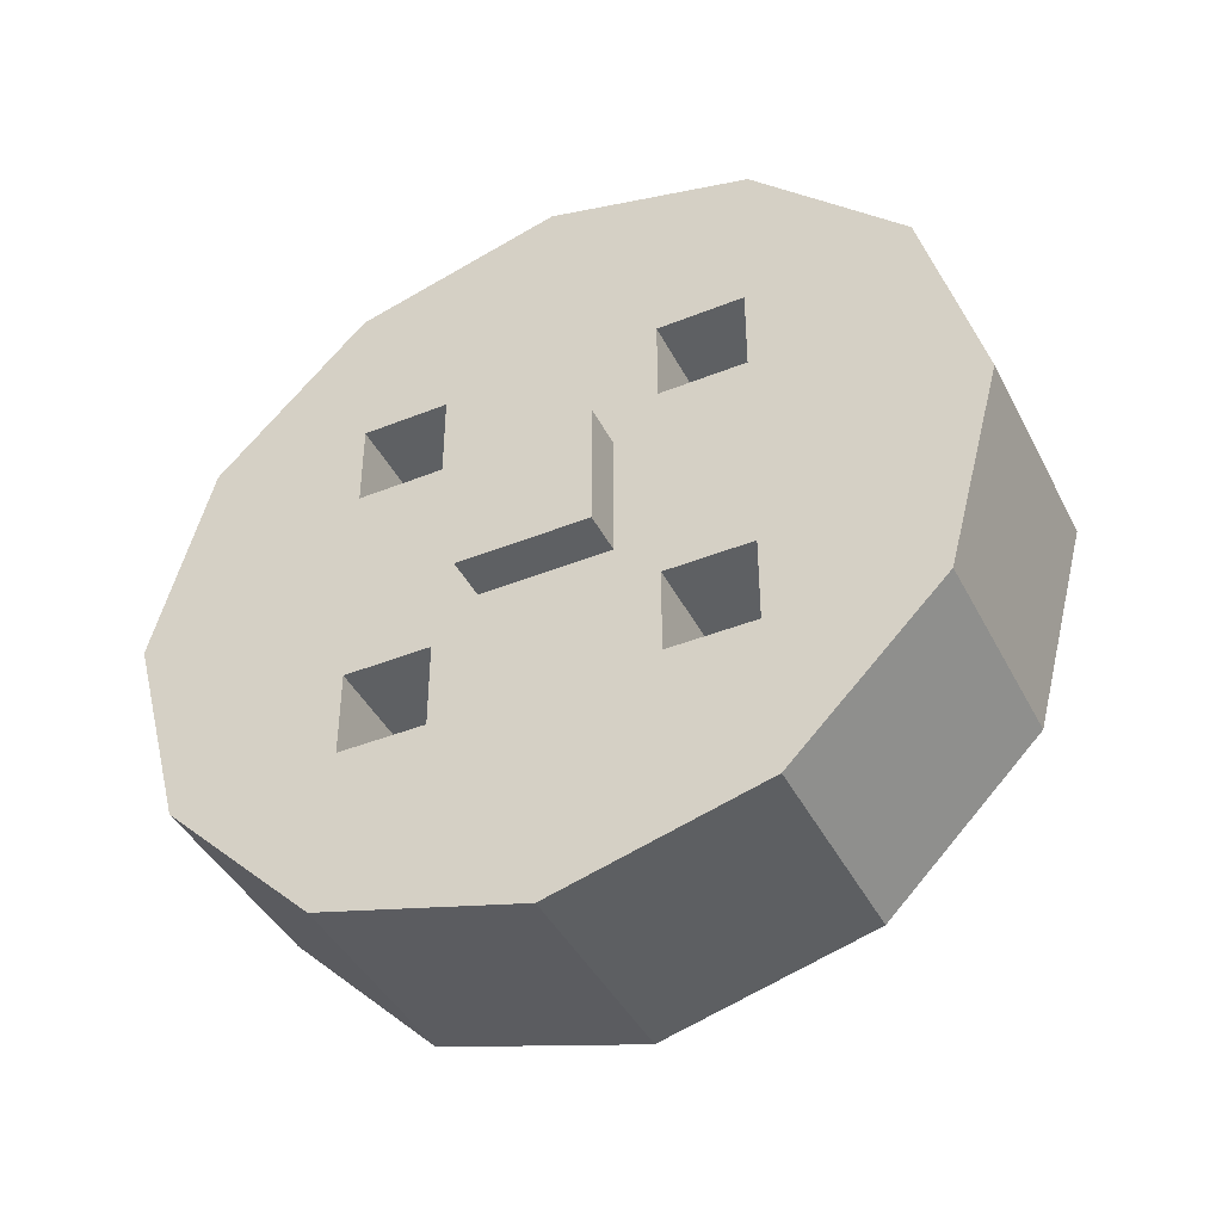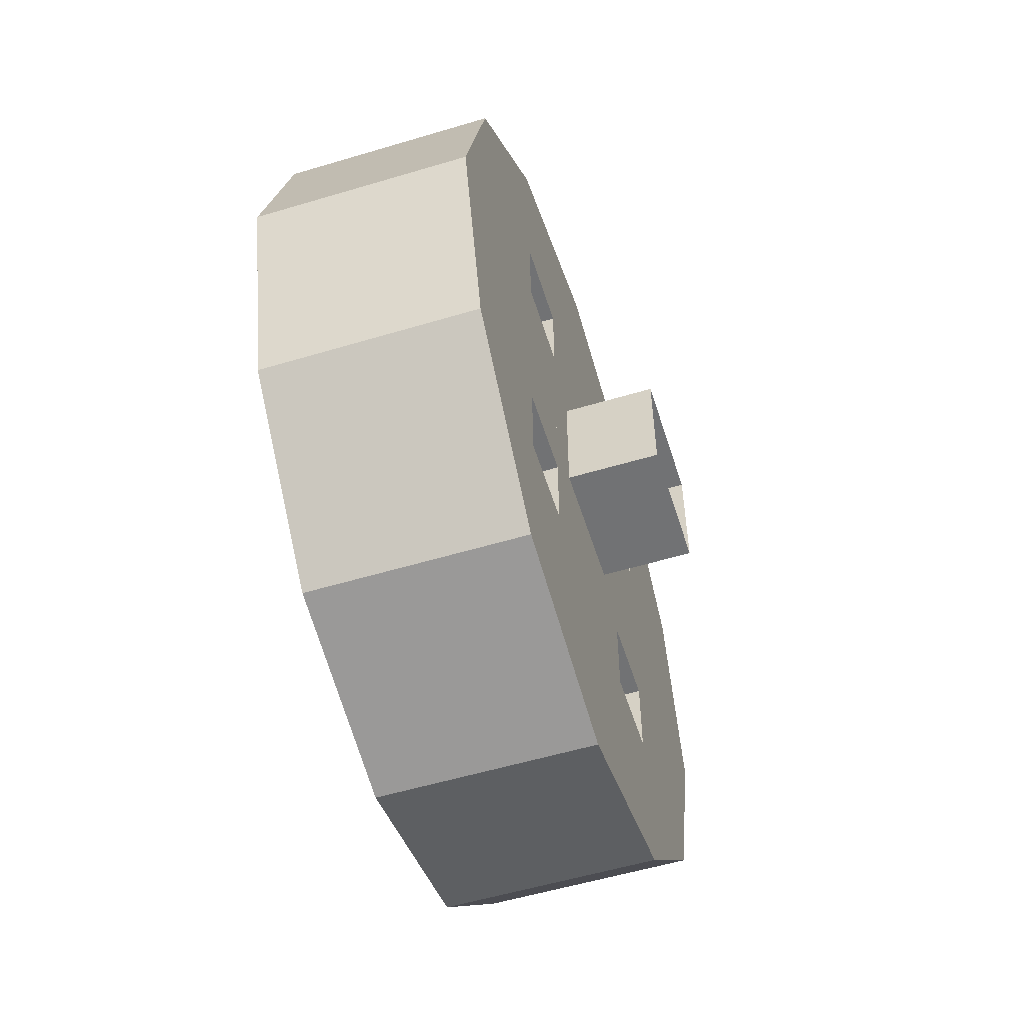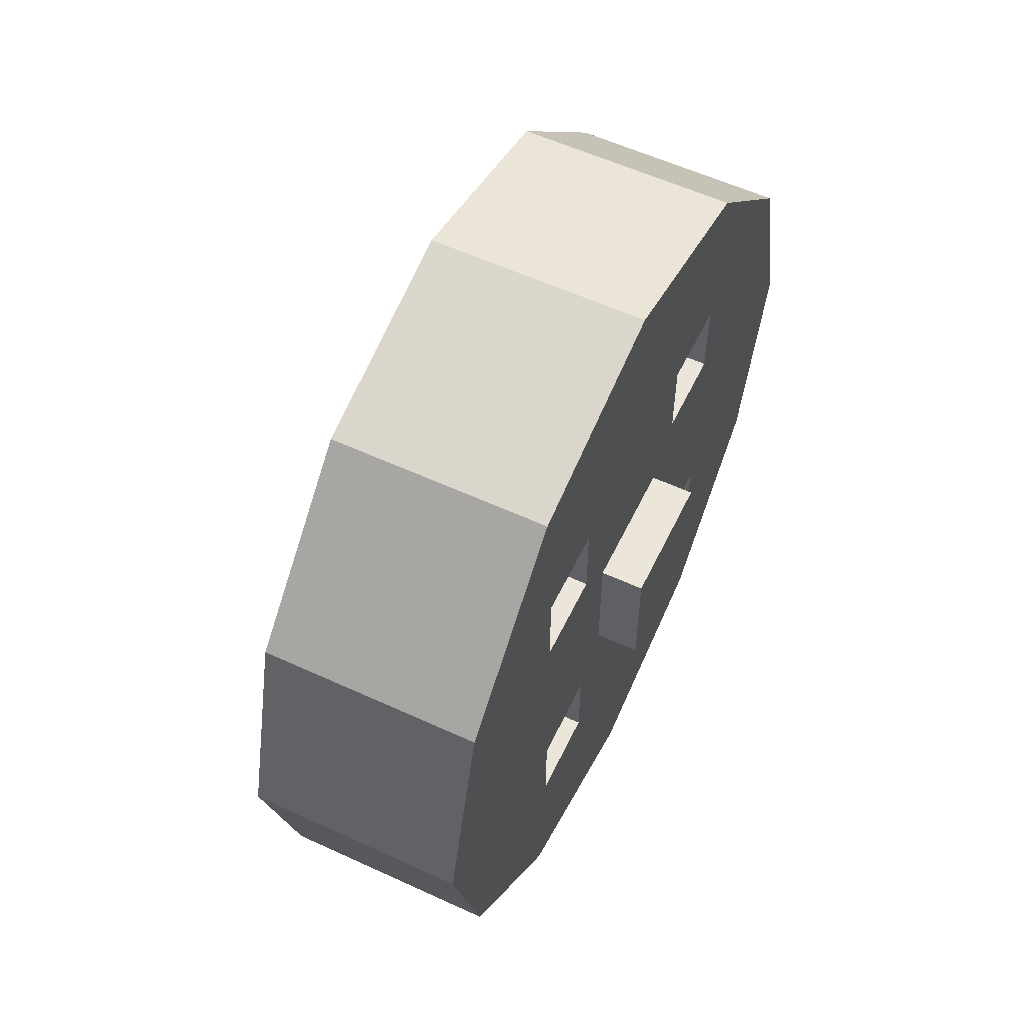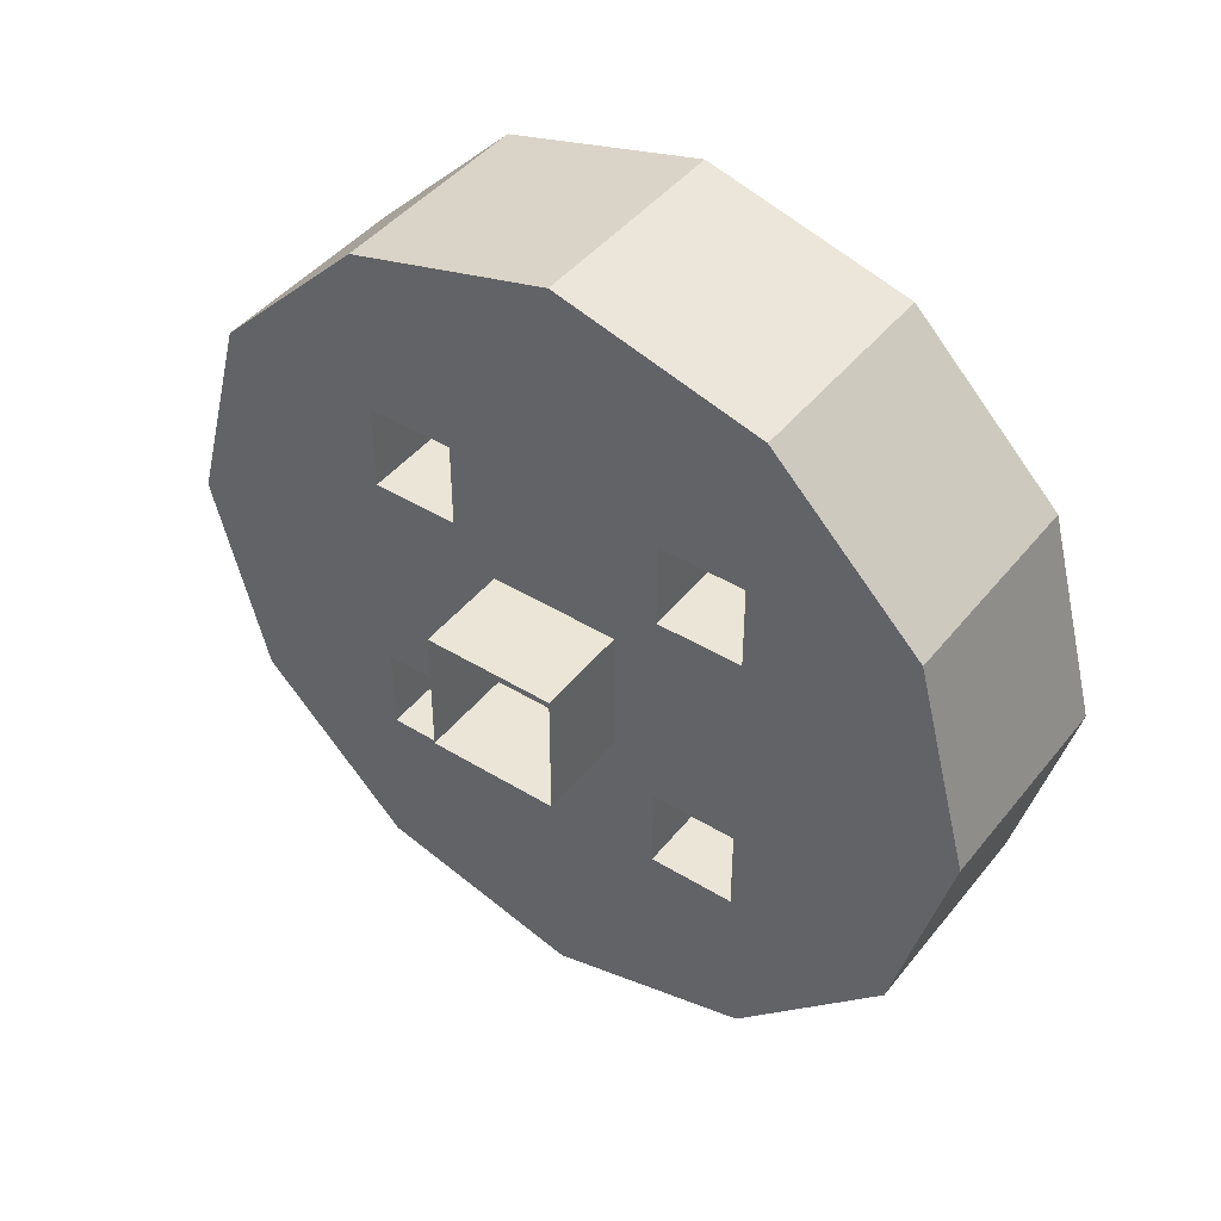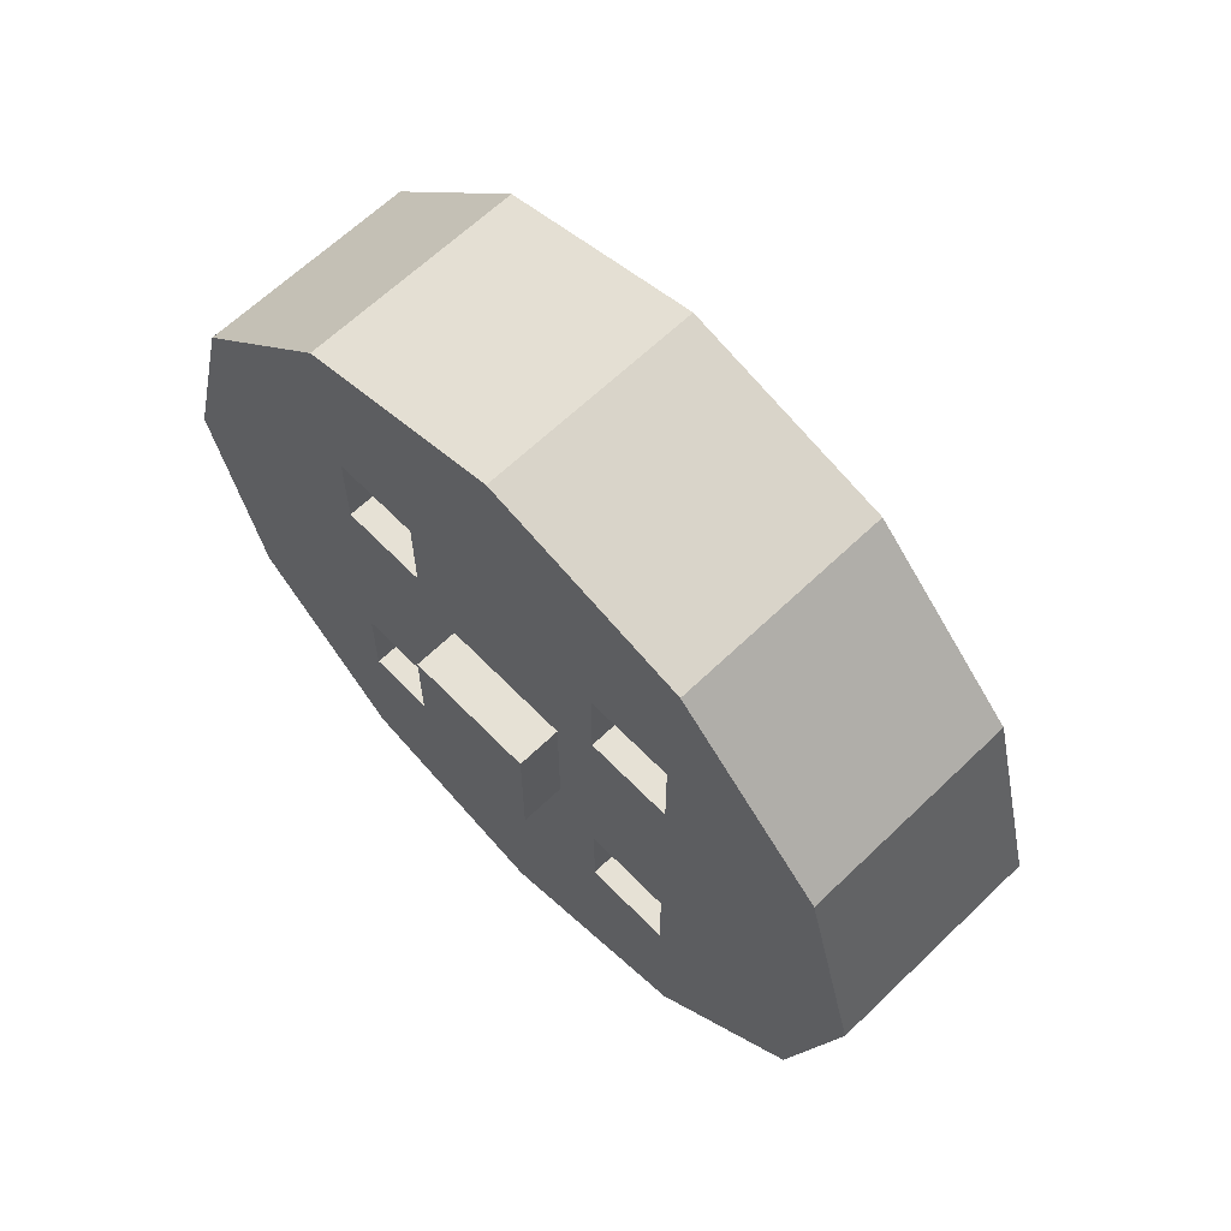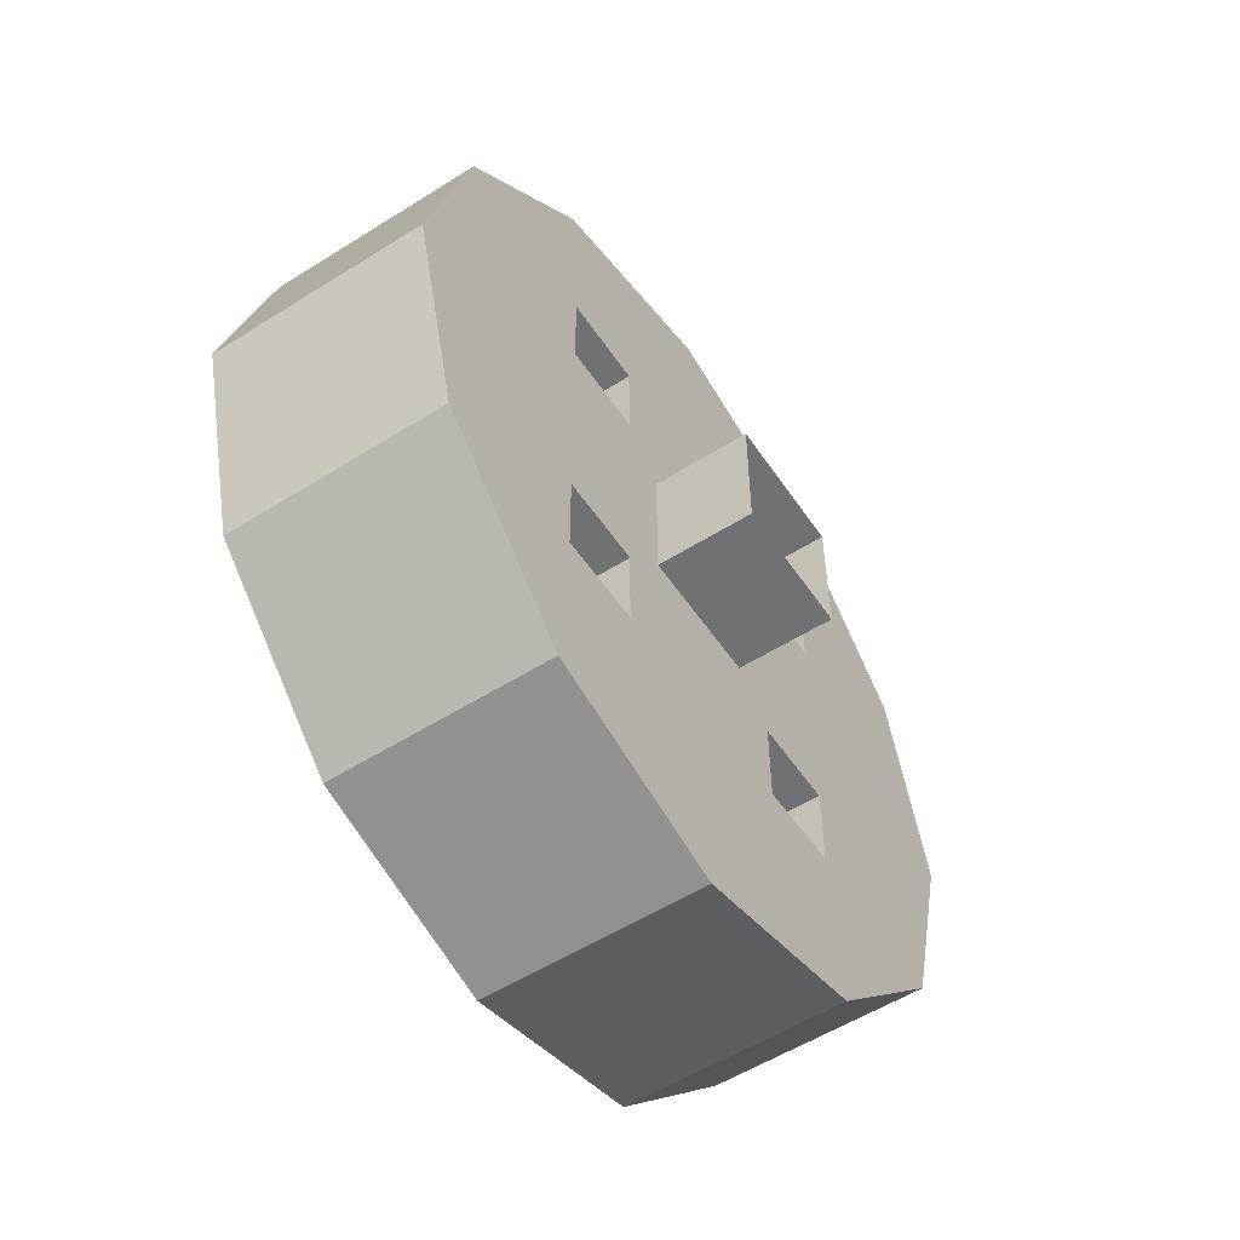
<metadata>
{"format":"obj","ext":"obj","renderer":"f3d","projection":"perspective","resolution":1024,"background":"white","views":[{"elev":-42.5,"azim":115.6,"up":"+Z"},{"elev":-55.5,"azim":-162.5,"up":"+Z"},{"elev":57.4,"azim":25.6,"up":"+Z"},{"elev":44.0,"azim":-54.3,"up":"+Y"},{"elev":64.1,"azim":135.9,"up":"+Z"},{"elev":-55.1,"azim":-146.4,"up":"+Y"}]}
</metadata>
<code>
g royale_car_block_weel2
v 0.3396 -0.5627 -0.3226
v 0.3396 -0.3047 -0.1707
v 0.3396 -0.3047 -0.3065
v 0.3396 -0.1688 -0.3065
v 0.3396 -0.3256 -0.5597
v 0.3396 -0.6496 0.001384
v 0.3396 -0.3047 0.169
v 0.3396 -0.5627 0.3253
v 0.3396 -0.3047 0.3049
v 0.3396 -0.3256 0.5625
v 0.3396 0.3223 0.5625
v 0.3396 -0.001658 0.6493
v 0.3396 -0.001658 -0.6465
v 0.3396 0.3223 -0.5597
v 0.3396 0.1708 -0.3065
v 0.3396 -0.1688 0.3049
v 0.3396 0.3067 -0.3065
v 0.3396 0.3067 -0.1707
v 0.3396 0.5594 -0.3226
v 0.3396 0.6462 0.001384
v 0.3396 0.5594 0.3253
v 0.3396 0.3067 0.3049
v 0.3396 0.3067 0.169
v 0.3396 0.1708 -0.1707
v 0.3396 0.1708 0.169
v 0.3396 0.1708 0.3049
v 0.3396 -0.1688 0.169
v 0.3396 -0.1688 -0.1707
v 0.3396 -0.3047 0.169
v -8.85e-05 -0.3047 0.169
v -8.85e-05 -0.1688 0.169
v 0.3396 -0.1688 0.169
v 0.3396 -0.1688 -0.1707
v -8.85e-05 -0.1688 -0.1707
v -8.85e-05 -0.3047 -0.1707
v 0.3396 -0.3047 -0.1707
v 0.3396 0.3067 0.3049
v -8.85e-05 0.3067 0.3049
v -8.85e-05 0.1708 0.3049
v 0.3396 0.1708 0.3049
v 0.3396 -0.1688 -0.3065
v 0.3396 -0.3047 -0.3065
v -8.85e-05 -0.3047 -0.3065
v -8.85e-05 -0.1688 -0.3065
v 0.3396 -0.3047 0.3049
v 0.3396 -0.1688 0.3049
v -8.85e-05 -0.1688 0.3049
v -8.85e-05 -0.3047 0.3049
v -8.85e-05 -0.1688 0.3049
v 0.3396 -0.1688 0.3049
v 0.3396 -0.1688 0.169
v -8.85e-05 -0.1688 0.169
v 0.4075 0.1029 -0.1027
v 0.4075 0.1029 0.1011
v -0.1477 0.1029 0.1011
v -0.1477 0.1029 -0.1027
v -0.1477 -0.1009 0.1011
v -0.1477 0.1029 0.1011
v 0.4075 0.1029 0.1011
v 0.4075 -0.1009 0.1011
v 0.4075 0.1029 -0.1027
v 0.4075 -0.1009 -0.1027
v 0.4075 -0.1009 0.1011
v 0.4075 0.1029 0.1011
v -8.85e-05 -0.1688 -0.1707
v 0.3396 -0.1688 -0.1707
v 0.3396 -0.1688 -0.3065
v -8.85e-05 -0.1688 -0.3065
v -8.85e-05 -0.1688 -0.1707
v -8.85e-05 -0.3047 0.169
v -8.85e-05 -0.3047 -0.1707
v -8.836e-05 -0.5627 -0.3226
v -8.85e-05 -0.3047 -0.3065
v -8.836e-05 -0.3256 -0.5597
v -8.836e-05 -0.6496 0.001384
v -8.836e-05 -0.5627 0.3253
v -8.85e-05 0.1708 -0.1707
v -8.85e-05 -0.1688 0.169
v -8.85e-05 0.1708 0.3049
v -8.85e-05 -0.1688 0.3049
v -8.85e-05 0.1708 -0.3065
v -8.836e-05 -0.001658 -0.6465
v -8.836e-05 0.3223 -0.5597
v -8.85e-05 -0.1688 -0.3065
v -8.85e-05 -0.3047 0.3049
v -8.836e-05 -0.3256 0.5625
v -8.836e-05 -0.001658 0.6493
v -8.836e-05 0.3223 0.5625
v -8.85e-05 0.3067 0.3049
v -8.85e-05 0.3067 0.169
v -8.836e-05 0.5594 0.3253
v -8.836e-05 0.6462 0.001384
v -8.85e-05 0.3067 -0.1707
v -8.836e-05 0.5594 -0.3226
v -8.85e-05 0.3067 -0.3065
v -8.85e-05 0.1708 0.169
v 0.3396 0.1708 -0.1707
v -8.85e-05 0.1708 -0.1707
v -8.85e-05 0.1708 -0.3065
v 0.3396 0.1708 -0.3065
v -8.85e-05 -0.3047 -0.3065
v 0.3396 -0.3047 -0.3065
v 0.3396 -0.3047 -0.1707
v -8.85e-05 -0.3047 -0.1707
v -0.1477 -0.1009 -0.1027
v -0.1477 -0.1009 0.1011
v 0.4075 -0.1009 0.1011
v 0.4075 -0.1009 -0.1027
v 0.3396 0.3067 -0.1707
v -8.85e-05 0.3067 -0.1707
v -8.85e-05 0.1708 -0.1707
v 0.3396 0.1708 -0.1707
v -8.85e-05 0.3067 0.169
v -8.85e-05 0.3067 0.3049
v 0.3396 0.3067 0.3049
v 0.3396 0.3067 0.169
v -8.85e-05 -0.3047 0.169
v 0.3396 -0.3047 0.169
v 0.3396 -0.3047 0.3049
v -8.85e-05 -0.3047 0.3049
v 0.3396 0.3067 -0.3065
v 0.3396 0.1708 -0.3065
v -8.85e-05 0.1708 -0.3065
v -8.85e-05 0.3067 -0.3065
v 0.3396 0.1708 0.169
v 0.3396 0.1708 0.3049
v -8.85e-05 0.1708 0.3049
v -8.85e-05 0.1708 0.169
v -8.85e-05 0.1708 0.3049
v -8.85e-05 0.1708 -0.1707
v -8.85e-05 0.1708 0.169
v -8.85e-05 -0.1688 0.3049
v -8.85e-05 0.1708 0.3049
v -8.85e-05 0.3067 0.3049
v -0.1477 -0.1009 -0.1027
v 0.4075 0.1029 -0.1027
v -0.1477 0.1029 -0.1027
v 0.4075 -0.1009 -0.1027
v 0.3396 0.3067 -0.1707
v 0.3396 0.3067 -0.3065
v -8.85e-05 0.3067 -0.3065
v -8.85e-05 0.3067 -0.1707
v -8.85e-05 0.1708 0.169
v -8.85e-05 0.3067 0.169
v 0.3396 0.3067 0.169
v 0.3396 0.1708 0.169
v -8.836e-05 0.6462 0.001384
v -8.836e-05 0.5594 -0.3226
v 0.3396 0.5594 -0.3226
v 0.3396 0.6462 0.001384
v -8.836e-05 0.5594 -0.3226
v -8.836e-05 0.3223 -0.5597
v 0.3396 0.3223 -0.5597
v 0.3396 0.5594 -0.3226
v -8.836e-05 0.3223 -0.5597
v -8.836e-05 -0.001658 -0.6465
v 0.3396 -0.001658 -0.6465
v 0.3396 0.3223 -0.5597
v -8.836e-05 -0.001658 -0.6465
v -8.836e-05 -0.3256 -0.5597
v 0.3396 -0.3256 -0.5597
v 0.3396 -0.001658 -0.6465
v -8.836e-05 -0.3256 -0.5597
v -8.836e-05 -0.5627 -0.3226
v 0.3396 -0.5627 -0.3226
v 0.3396 -0.3256 -0.5597
v -8.836e-05 -0.5627 -0.3226
v -8.836e-05 -0.6496 0.001384
v 0.3396 -0.6496 0.001384
v 0.3396 -0.5627 -0.3226
v -8.836e-05 -0.6496 0.001384
v -8.836e-05 -0.5627 0.3253
v 0.3396 -0.5627 0.3253
v 0.3396 -0.6496 0.001384
v -8.836e-05 -0.5627 0.3253
v -8.836e-05 -0.3256 0.5625
v 0.3396 -0.3256 0.5625
v 0.3396 -0.5627 0.3253
v -8.836e-05 -0.3256 0.5625
v -8.836e-05 -0.001658 0.6493
v 0.3396 -0.001658 0.6493
v 0.3396 -0.3256 0.5625
v -8.836e-05 -0.001658 0.6493
v -8.836e-05 0.3223 0.5625
v 0.3396 0.3223 0.5625
v 0.3396 -0.001658 0.6493
v -8.836e-05 0.3223 0.5625
v -8.836e-05 0.5594 0.3253
v 0.3396 0.5594 0.3253
v 0.3396 0.3223 0.5625
v -8.836e-05 0.5594 0.3253
v -8.836e-05 0.6462 0.001384
v 0.3396 0.6462 0.001384
v 0.3396 0.5594 0.3253
g royale_car_block_weel2_0
f 3 2 1
f 4 3 1
f 5 4 1
f 1 2 6
f 2 7 6
f 7 8 6
f 9 8 7
f 8 9 10
f 11 10 9
f 12 10 11
f 4 5 13
f 14 4 13
f 15 4 14
f 9 16 11
f 14 17 15
f 18 17 14
f 14 19 18
f 20 18 19
f 18 20 21
f 21 11 22
f 23 21 22
f 21 23 18
f 24 18 23
f 25 24 23
f 22 11 26
f 16 26 11
f 27 25 26
f 16 27 26
f 24 25 27
f 28 24 27
f 24 28 4
f 15 24 4
f 2 28 27
f 7 2 27
f 31 30 29
f 32 31 29
f 35 34 33
f 36 35 33
f 39 38 37
f 40 39 37
f 43 42 41
f 44 43 41
f 47 46 45
f 48 47 45
f 51 50 49
f 52 51 49
f 55 54 53
f 56 55 53
f 59 58 57
f 60 59 57
f 63 62 61
f 64 63 61
f 67 66 65
f 68 67 65
f 71 70 69
f 71 72 70
f 71 73 72
f 73 74 72
f 75 70 72
f 76 70 75
f 70 77 69
f 78 77 70
f 79 77 78
f 80 79 78
f 77 81 69
f 74 81 82
f 82 81 83
f 84 81 74
f 69 81 84
f 84 74 73
f 85 70 76
f 86 85 76
f 85 86 80
f 80 86 87
f 88 80 87
f 80 88 89
f 90 89 88
f 91 90 88
f 90 91 92
f 90 93 77
f 90 92 93
f 92 94 93
f 95 93 94
f 83 95 94
f 95 83 81
f 90 77 96
f 99 98 97
f 100 99 97
f 103 102 101
f 104 103 101
f 107 106 105
f 108 107 105
f 111 110 109
f 112 111 109
f 115 114 113
f 116 115 113
f 119 118 117
f 120 119 117
f 123 122 121
f 124 123 121
f 127 126 125
f 128 127 125
f 131 130 129
f 134 133 132
f 137 136 135
f 138 135 136
f 141 140 139
f 142 141 139
f 145 144 143
f 146 145 143
f 149 148 147
f 150 149 147
f 153 152 151
f 154 153 151
f 157 156 155
f 158 157 155
f 161 160 159
f 162 161 159
f 165 164 163
f 166 165 163
f 169 168 167
f 170 169 167
f 173 172 171
f 174 173 171
f 177 176 175
f 178 177 175
f 181 180 179
f 182 181 179
f 185 184 183
f 186 185 183
f 189 188 187
f 190 189 187
f 193 192 191
f 194 193 191

</code>
